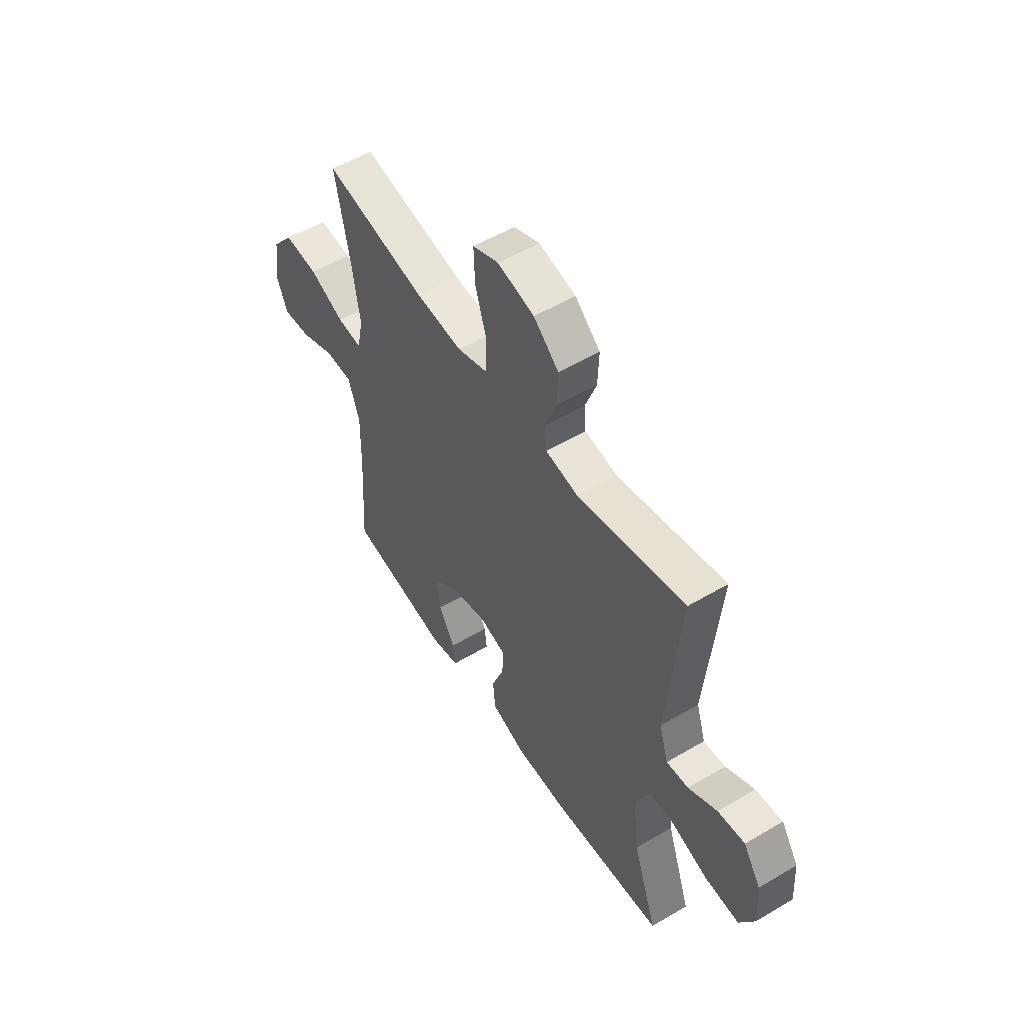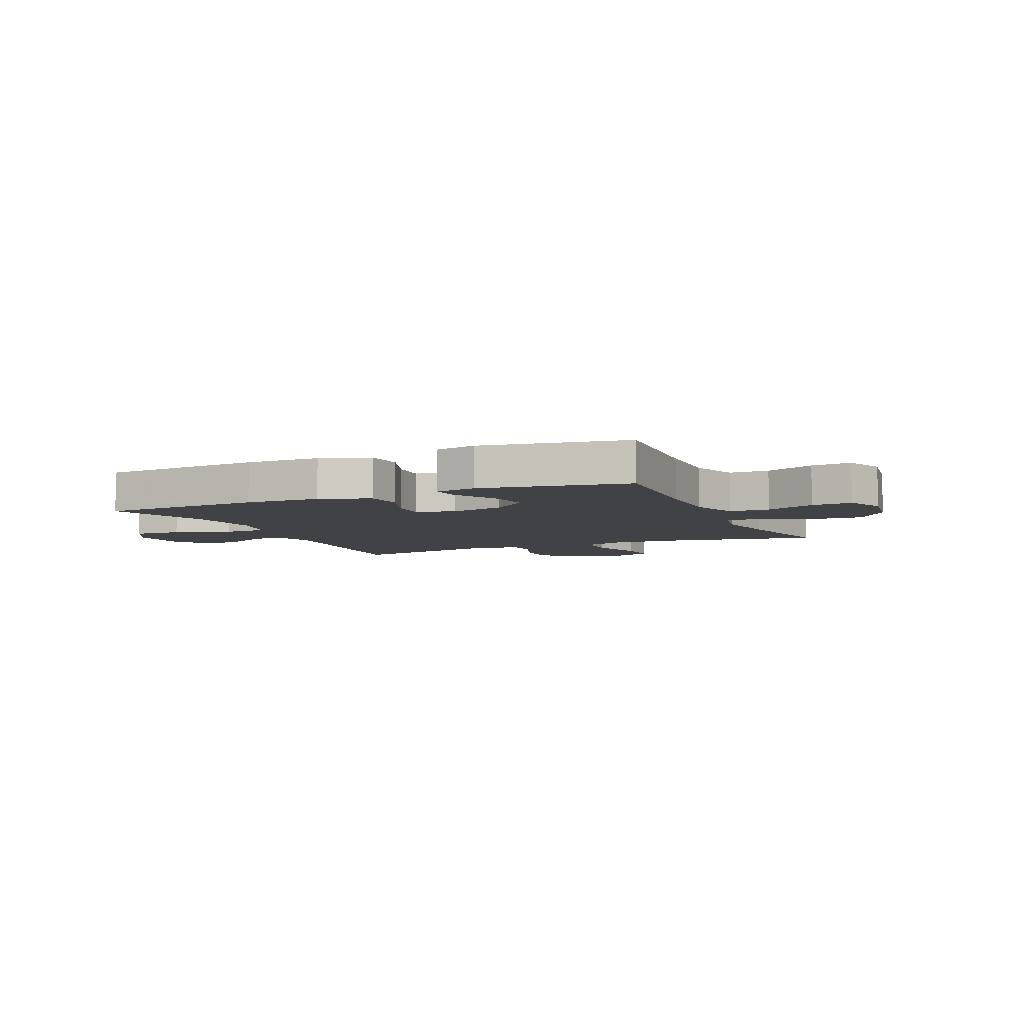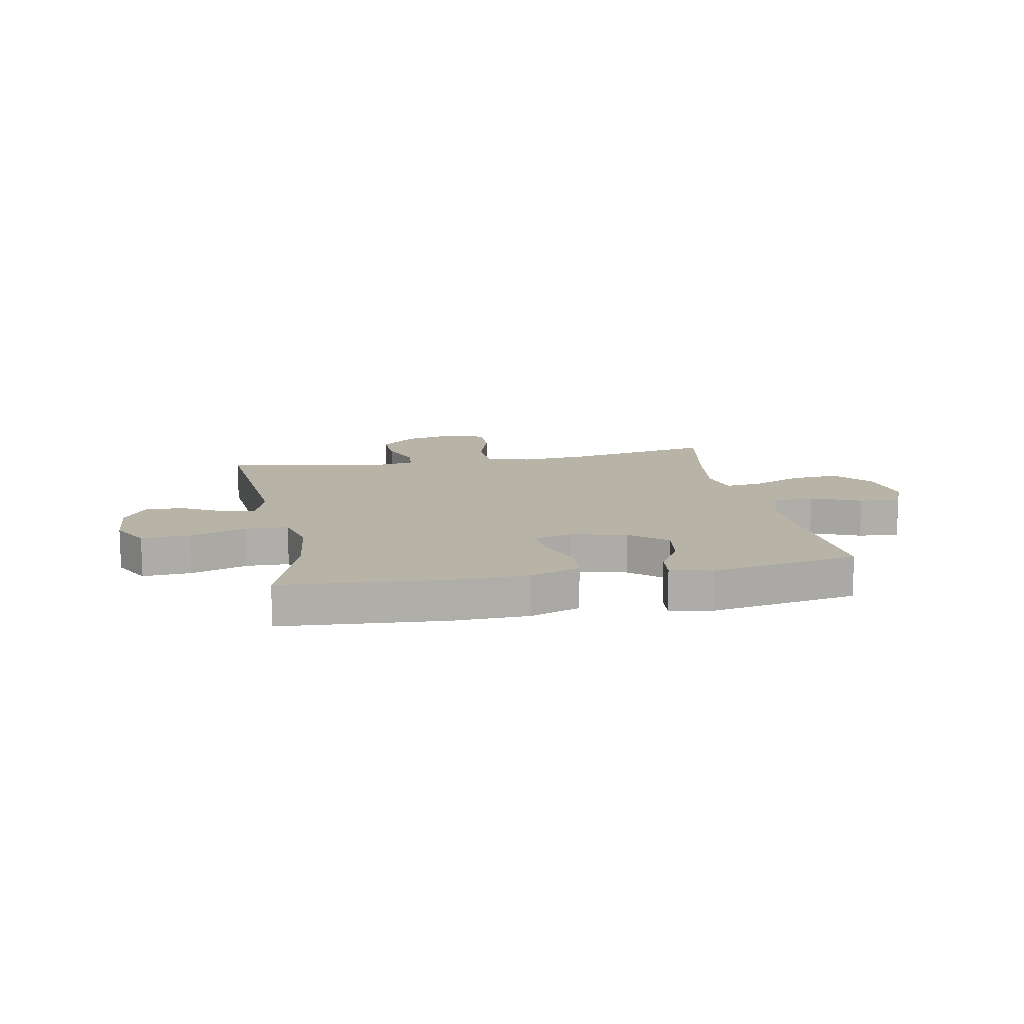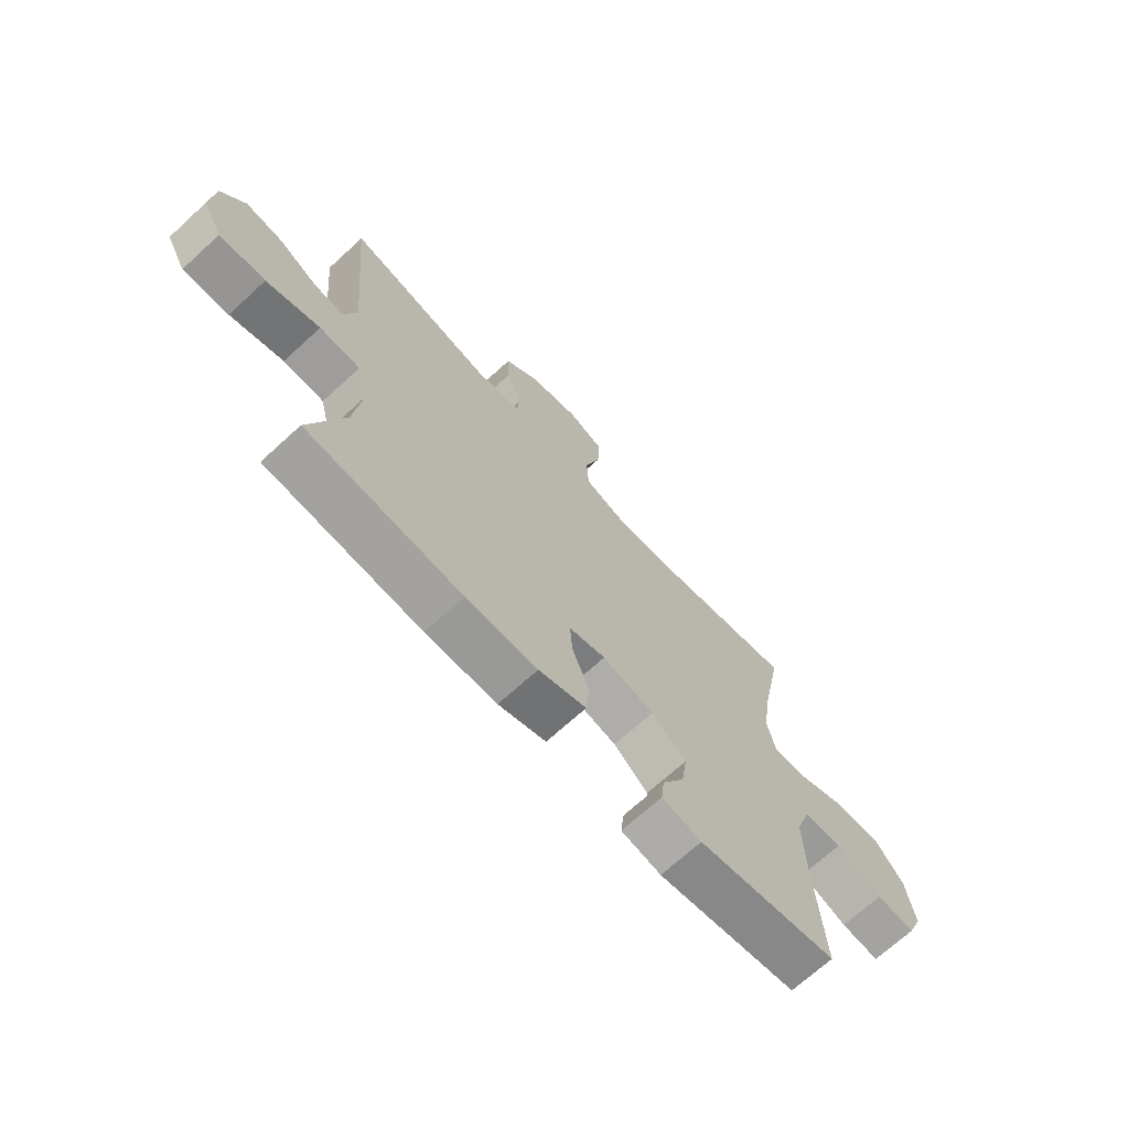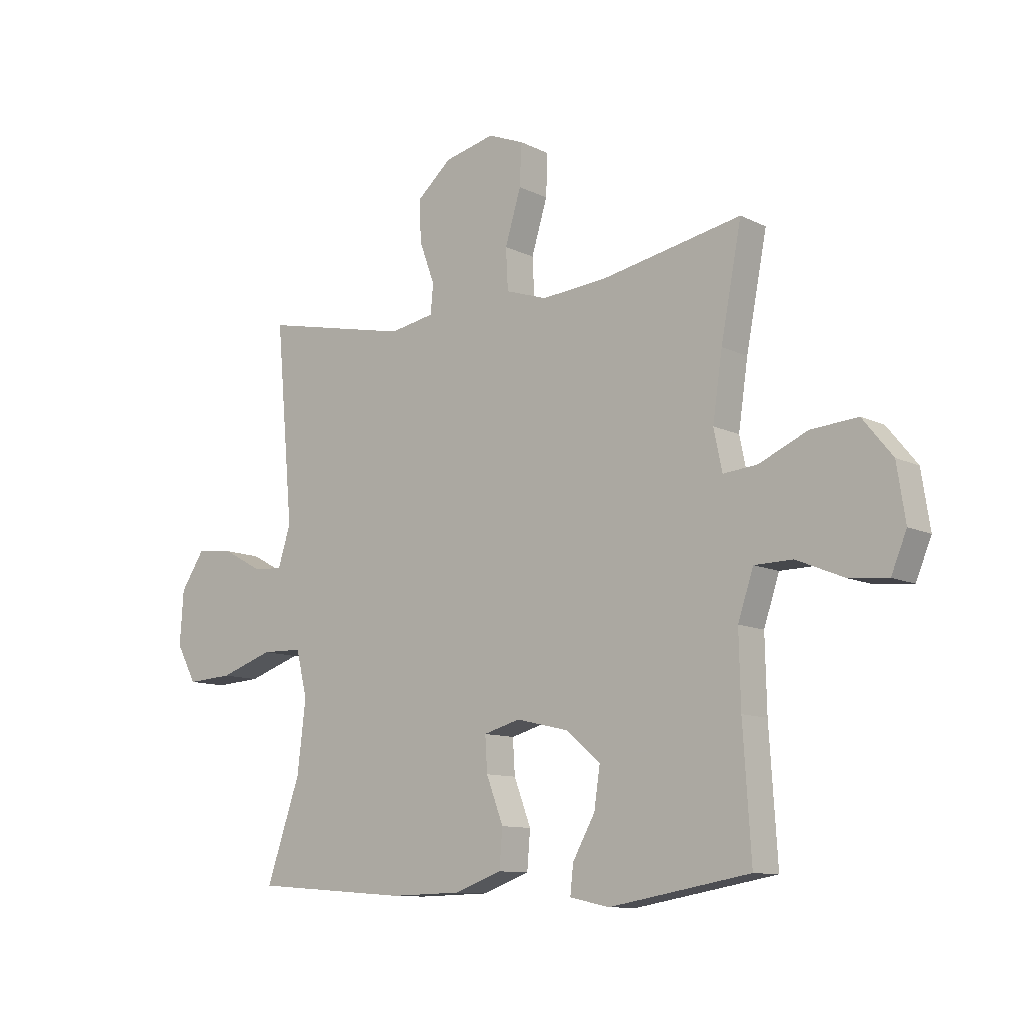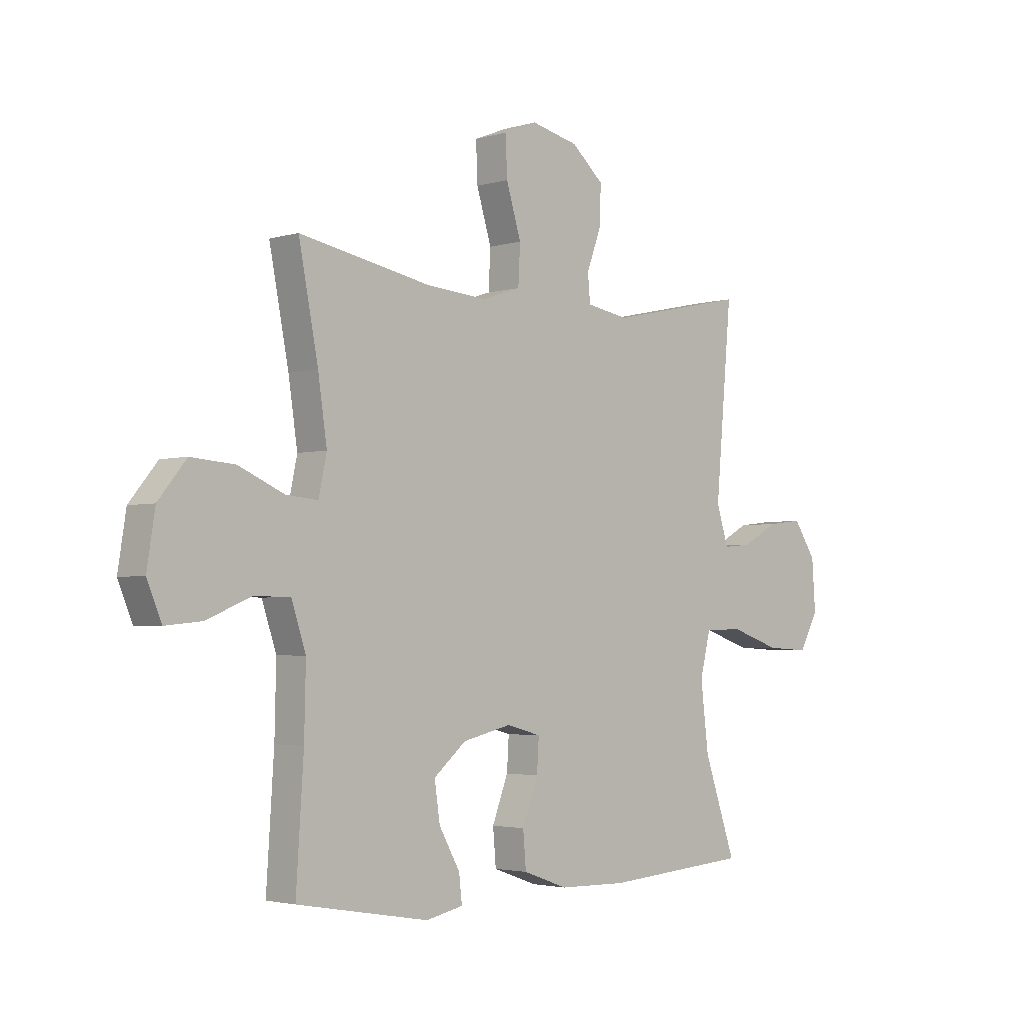
<metadata>
{"format":"obj","ext":"obj","renderer":"f3d","projection":"perspective","resolution":1024,"background":"white","views":[{"elev":53.9,"azim":57.8,"up":"+Z"},{"elev":-6.2,"azim":-155.9,"up":"+Y"},{"elev":12.9,"azim":169.1,"up":"+Y"},{"elev":-69.7,"azim":132.5,"up":"+Z"},{"elev":-10.7,"azim":-140.4,"up":"+Z"},{"elev":-2.9,"azim":-44.7,"up":"+Z"}]}
</metadata>
<code>
v 0.5 0.07 -0.5
v 0.207 0.07 -0.522
v 0.072 0.07 -0.519
v -0.018 0.07 -0.487
v -0.024 0.07 -0.416
v 0.008 0.07 -0.332
v 0.012 0.07 -0.267
v -0.057 0.07 -0.248
v -0.155 0.07 -0.271
v -0.22 0.07 -0.326
v -0.209 0.07 -0.401
v -0.167 0.07 -0.476
v -0.161 0.07 -0.53
v -0.236 0.07 -0.546
v -0.5 0.07 -0.5
v -0.485 0.07 -0.267
v -0.482 0.07 -0.133
v -0.511 0.07 -0.046
v -0.583 0.07 -0.045
v -0.672 0.07 -0.082
v -0.745 0.07 -0.089
v -0.774 0.07 -0.019
v -0.758 0.07 0.084
v -0.702 0.07 0.153
v -0.614 0.07 0.146
v -0.523 0.07 0.106
v -0.459 0.07 0.1
v -0.443 0.07 0.176
v -0.461 0.07 0.298
v -0.5 0.07 0.5
v -0.235 0.07 0.449
v -0.113 0.07 0.439
v -0.035 0.07 0.465
v -0.031 0.07 0.542
v -0.061 0.07 0.64
v -0.064 0.07 0.718
v 0.003 0.07 0.745
v 0.098 0.07 0.723
v 0.163 0.07 0.666
v 0.16 0.07 0.588
v 0.131 0.07 0.51
v 0.136 0.07 0.455
v 0.221 0.07 0.44
v 0.5 0.07 0.5
v 0.467 0.07 0.13
v 0.491 0.07 0.054
v 0.548 0.07 0.059
v 0.622 0.07 0.099
v 0.692 0.07 0.107
v 0.737 0.07 0.039
v 0.744 0.07 -0.062
v 0.706 0.07 -0.132
v 0.619 0.07 -0.127
v 0.518 0.07 -0.093
v 0.441 0.07 -0.095
v 0.42 0.07 -0.181
v 0.436 0.07 -0.314
v 0.5 0 -0.5
v 0.207 0 -0.522
v 0.072 0 -0.519
v -0.018 0 -0.487
v -0.024 0 -0.416
v 0.008 0 -0.332
v 0.012 0 -0.267
v -0.057 0 -0.248
v -0.155 0 -0.271
v -0.22 0 -0.326
v -0.209 0 -0.401
v -0.167 0 -0.476
v -0.161 0 -0.53
v -0.236 0 -0.546
v -0.5 0 -0.5
v -0.485 0 -0.267
v -0.482 0 -0.133
v -0.511 0 -0.046
v -0.583 0 -0.045
v -0.672 0 -0.082
v -0.745 0 -0.089
v -0.774 0 -0.019
v -0.758 0 0.084
v -0.702 0 0.153
v -0.614 0 0.146
v -0.523 0 0.106
v -0.459 0 0.1
v -0.443 0 0.176
v -0.461 0 0.298
v -0.5 0 0.5
v -0.235 0 0.449
v -0.113 0 0.439
v -0.035 0 0.465
v -0.031 0 0.542
v -0.061 0 0.64
v -0.064 0 0.718
v 0.003 0 0.745
v 0.098 0 0.723
v 0.163 0 0.666
v 0.16 0 0.588
v 0.131 0 0.51
v 0.136 0 0.455
v 0.221 0 0.44
v 0.5 0 0.5
v 0.467 0 0.13
v 0.491 0 0.054
v 0.548 0 0.059
v 0.622 0 0.099
v 0.692 0 0.107
v 0.737 0 0.039
v 0.744 0 -0.062
v 0.706 0 -0.132
v 0.619 0 -0.127
v 0.518 0 -0.093
v 0.441 0 -0.095
v 0.42 0 -0.181
v 0.436 0 -0.314
f 51 52 53 54
f 51 54 55
f 50 51 55
f 47 48 49 50
f 46 47 50 55
f 45 46 55
f 43 44 45 55
f 42 43 55 56
f 38 39 40 41
f 38 41 42
f 37 38 42
f 34 35 36 37
f 33 34 37 42
f 32 33 42 56
f 29 30 31
f 28 29 31 32
f 27 28 32 56
f 23 24 25 26
f 19 20 21 22
f 18 19 22 23
f 13 14 15 16
f 11 12 13 16
f 10 11 16 17
f 9 10 17 18
f 3 4 5 6
f 3 6 7
f 57 1 2 3
f 57 3 7
f 56 57 7 8
f 27 56 8
f 18 23 26 27
f 8 9 18 27
f 111 110 109 108
f 112 111 108
f 112 108 107
f 107 106 105 104
f 112 107 104 103
f 112 103 102
f 112 102 101 100
f 113 112 100 99
f 98 97 96 95
f 99 98 95
f 99 95 94
f 94 93 92 91
f 99 94 91 90
f 113 99 90 89
f 88 87 86
f 89 88 86 85
f 113 89 85 84
f 83 82 81 80
f 79 78 77 76
f 80 79 76 75
f 73 72 71 70
f 73 70 69 68
f 74 73 68 67
f 75 74 67 66
f 63 62 61 60
f 64 63 60
f 60 59 58 114
f 64 60 114
f 65 64 114 113
f 65 113 84
f 84 83 80 75
f 84 75 66 65
f 1 58 59 2
f 2 59 60 3
f 3 60 61 4
f 4 61 62 5
f 5 62 63 6
f 6 63 64 7
f 7 64 65 8
f 8 65 66 9
f 9 66 67 10
f 10 67 68 11
f 11 68 69 12
f 12 69 70 13
f 13 70 71 14
f 14 71 72 15
f 15 72 73 16
f 16 73 74 17
f 17 74 75 18
f 18 75 76 19
f 19 76 77 20
f 20 77 78 21
f 21 78 79 22
f 22 79 80 23
f 23 80 81 24
f 24 81 82 25
f 25 82 83 26
f 26 83 84 27
f 27 84 85 28
f 28 85 86 29
f 29 86 87 30
f 30 87 88 31
f 31 88 89 32
f 32 89 90 33
f 33 90 91 34
f 34 91 92 35
f 35 92 93 36
f 36 93 94 37
f 37 94 95 38
f 38 95 96 39
f 39 96 97 40
f 40 97 98 41
f 41 98 99 42
f 42 99 100 43
f 43 100 101 44
f 44 101 102 45
f 45 102 103 46
f 46 103 104 47
f 47 104 105 48
f 48 105 106 49
f 49 106 107 50
f 50 107 108 51
f 51 108 109 52
f 52 109 110 53
f 53 110 111 54
f 54 111 112 55
f 55 112 113 56
f 56 113 114 57
f 57 114 58 1

</code>
